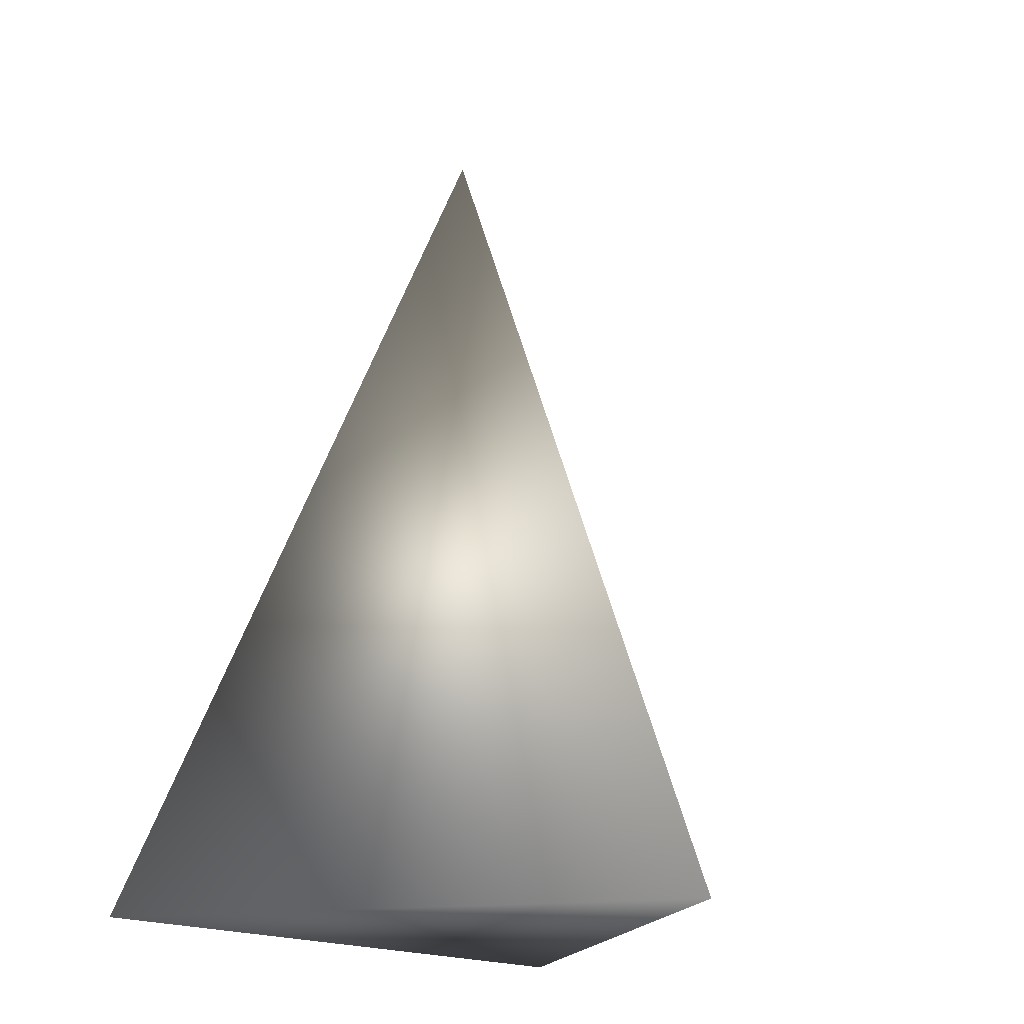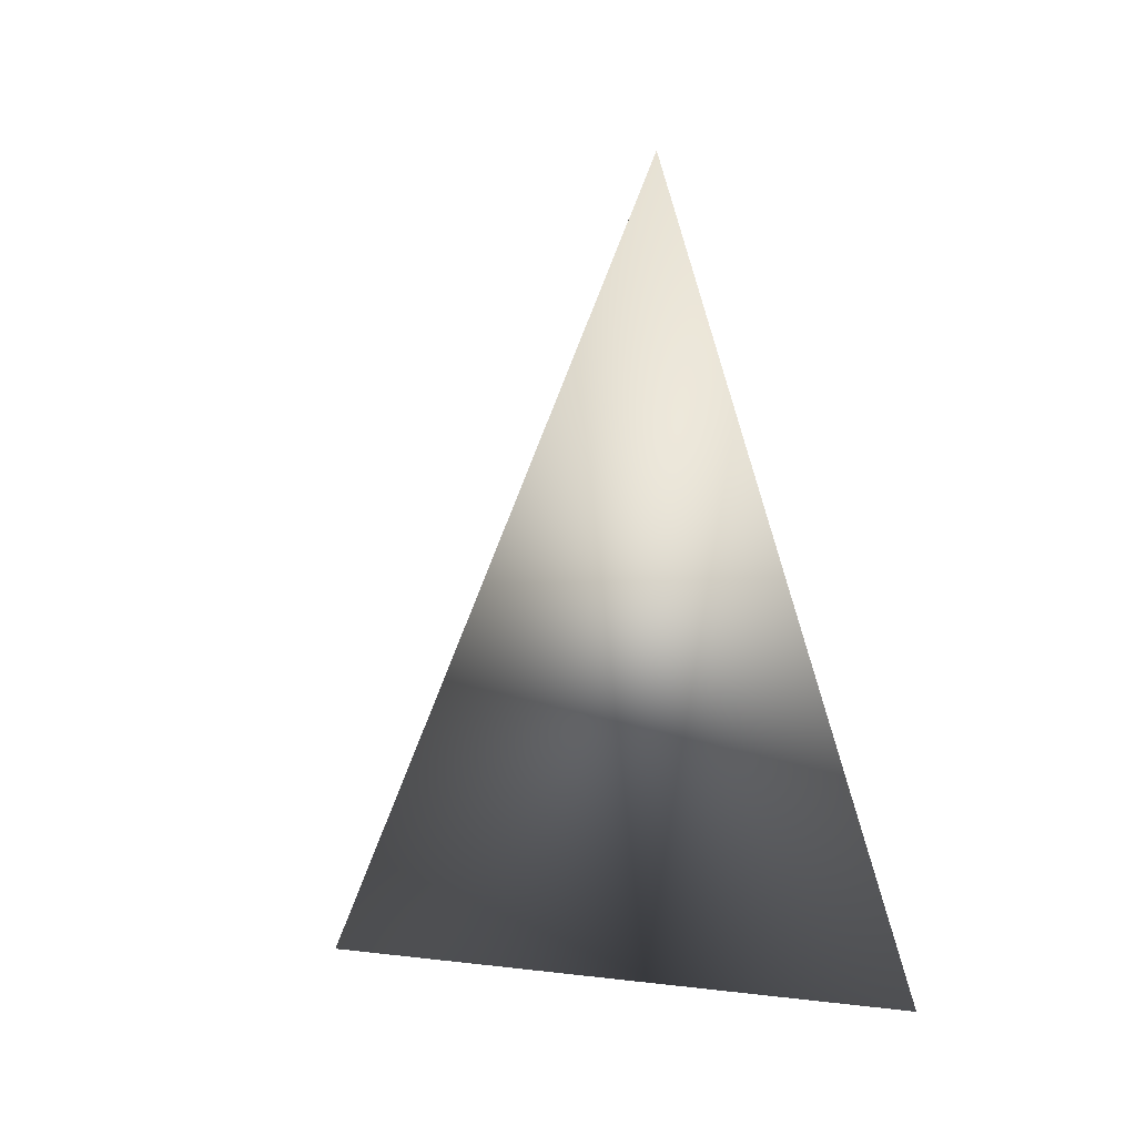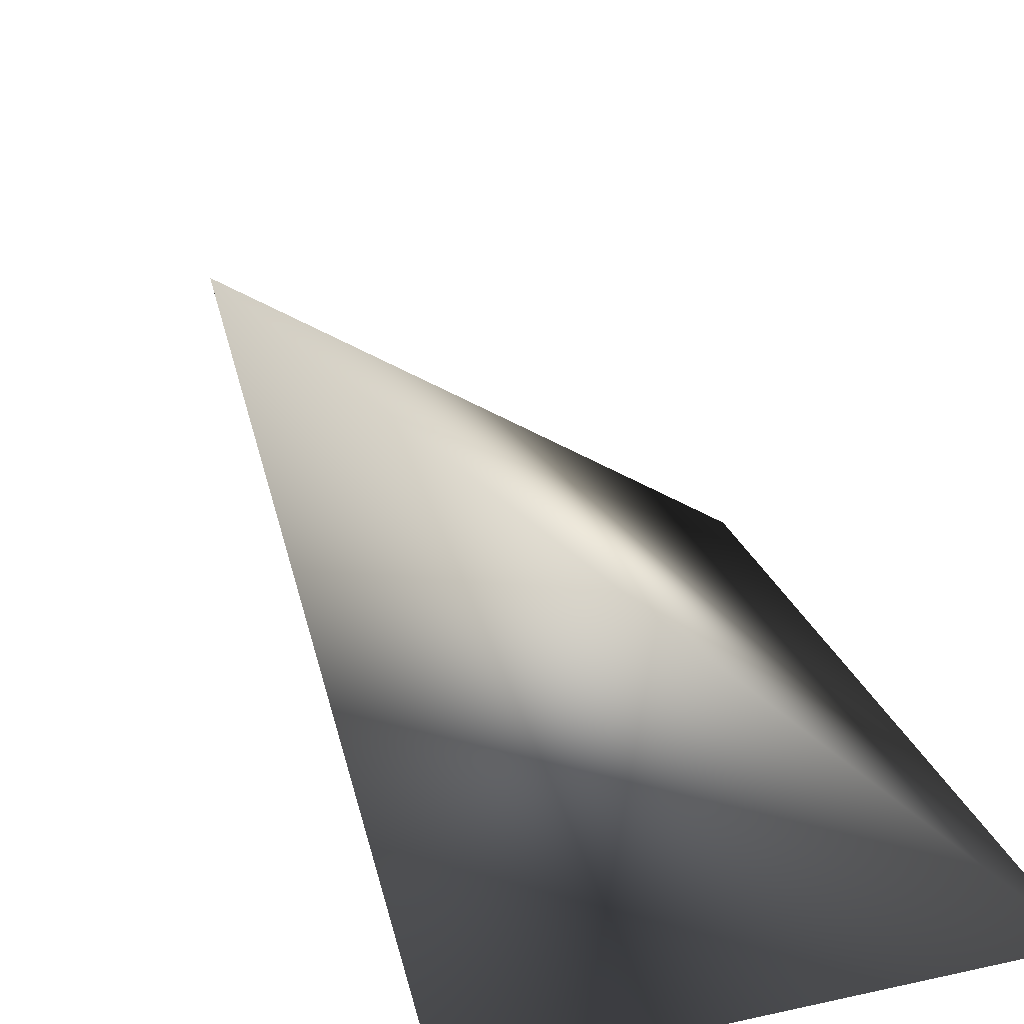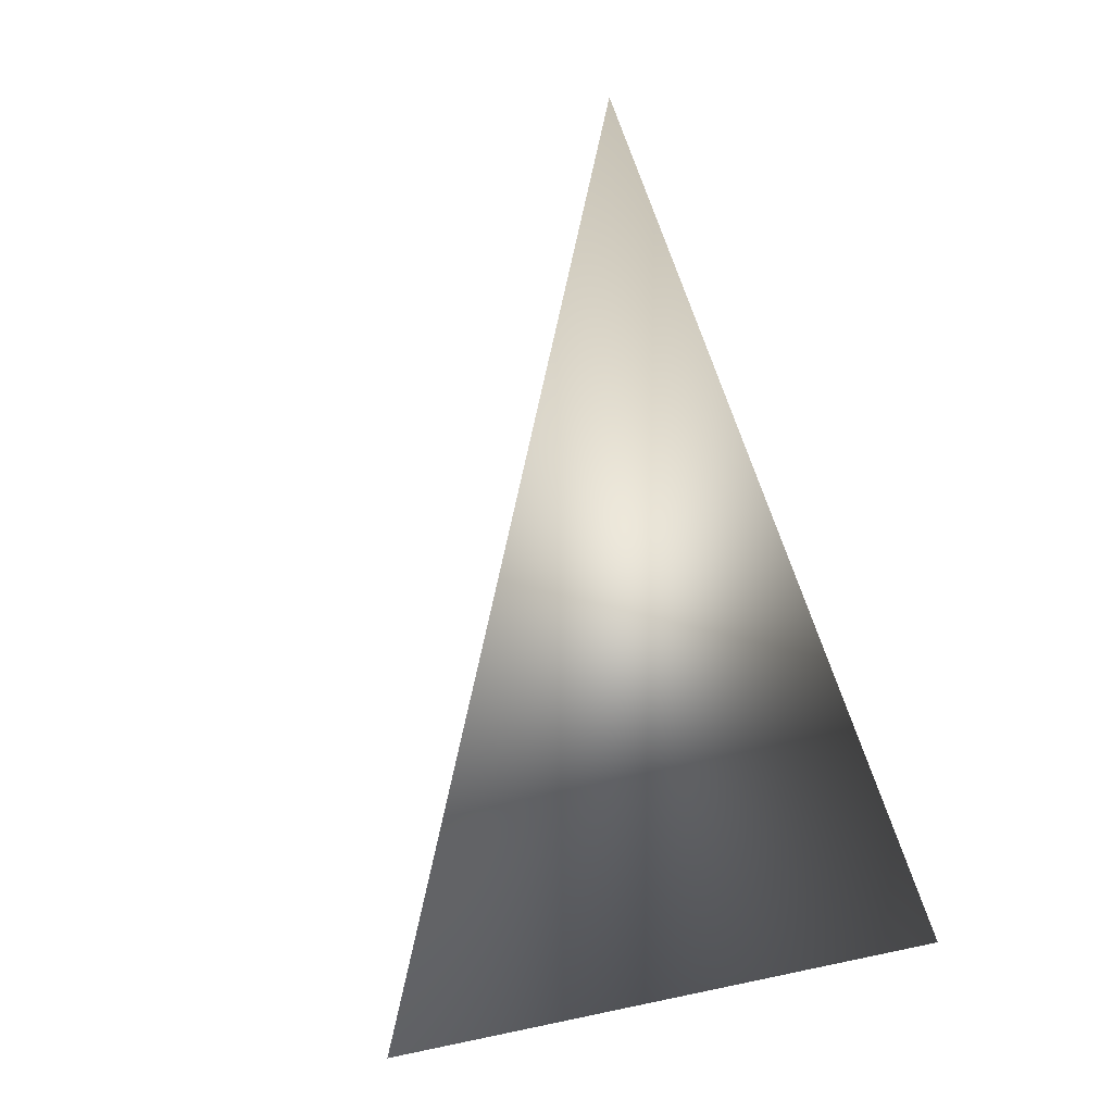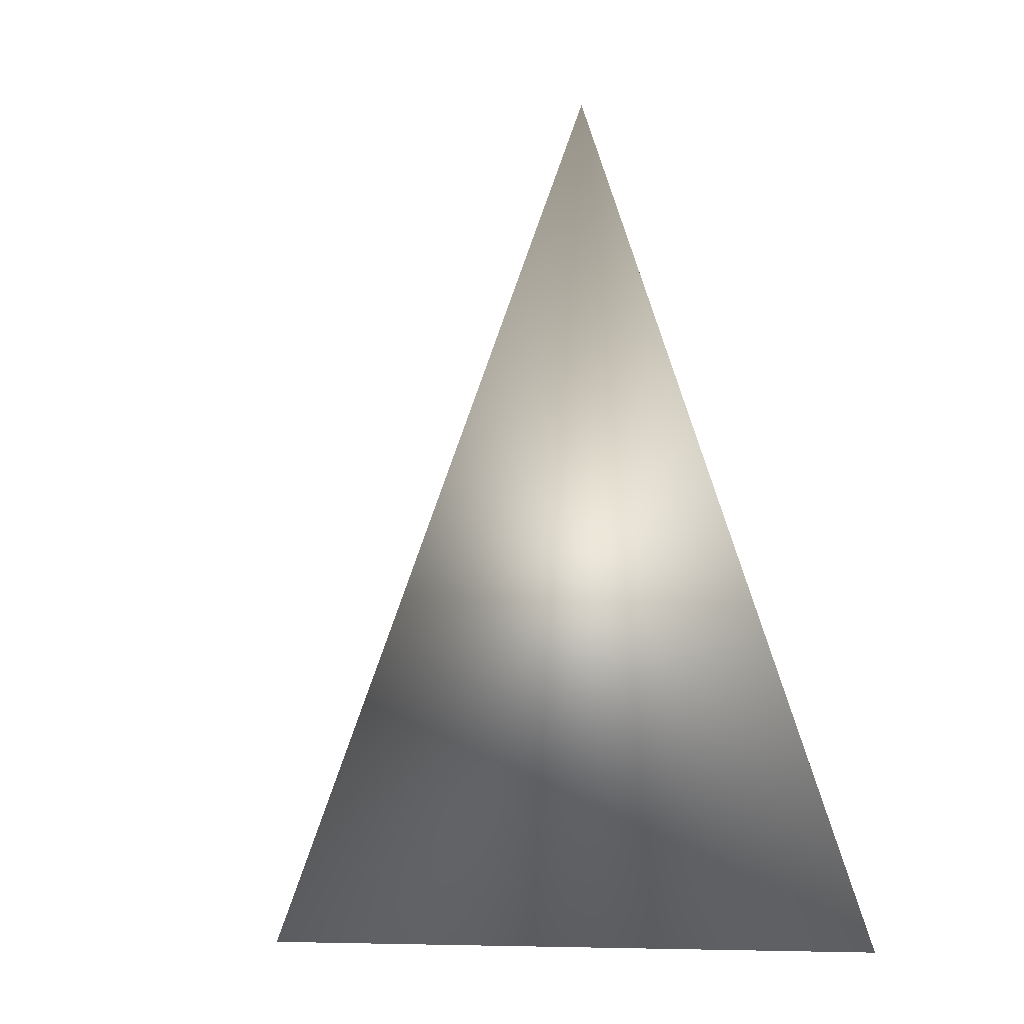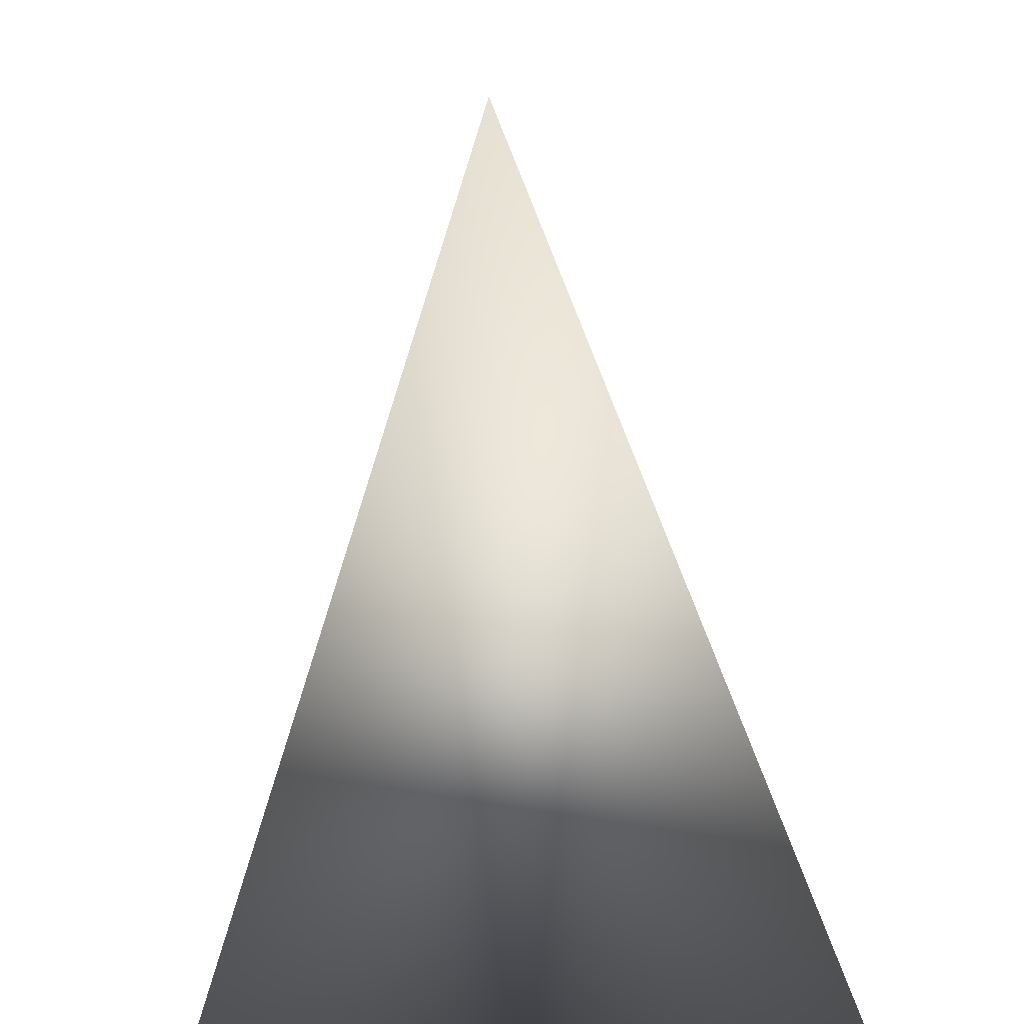
<metadata>
{"format":"obj","ext":"obj","renderer":"f3d","projection":"perspective","resolution":1024,"background":"white","views":[{"elev":-18.6,"azim":135.6,"up":"+Z"},{"elev":39.5,"azim":-111.5,"up":"+Z"},{"elev":-35.3,"azim":27.7,"up":"+Y"},{"elev":18.4,"azim":-141.8,"up":"+Z"},{"elev":1.4,"azim":-113.1,"up":"+Z"},{"elev":-50.0,"azim":2.1,"up":"+Y"}]}
</metadata>
<code>
o tetrahedron1
v -0.0009569 5.805 -4.116
v 0.003817 0.07745 10.49
v -5.045 -2.931 -4.023
v 5.043 -2.931 -4.023
g tetrahedron1_tetrahedron1_auv
f 1 3 2
f 1 4 3
f 2 4 1
f 3 4 2

</code>
